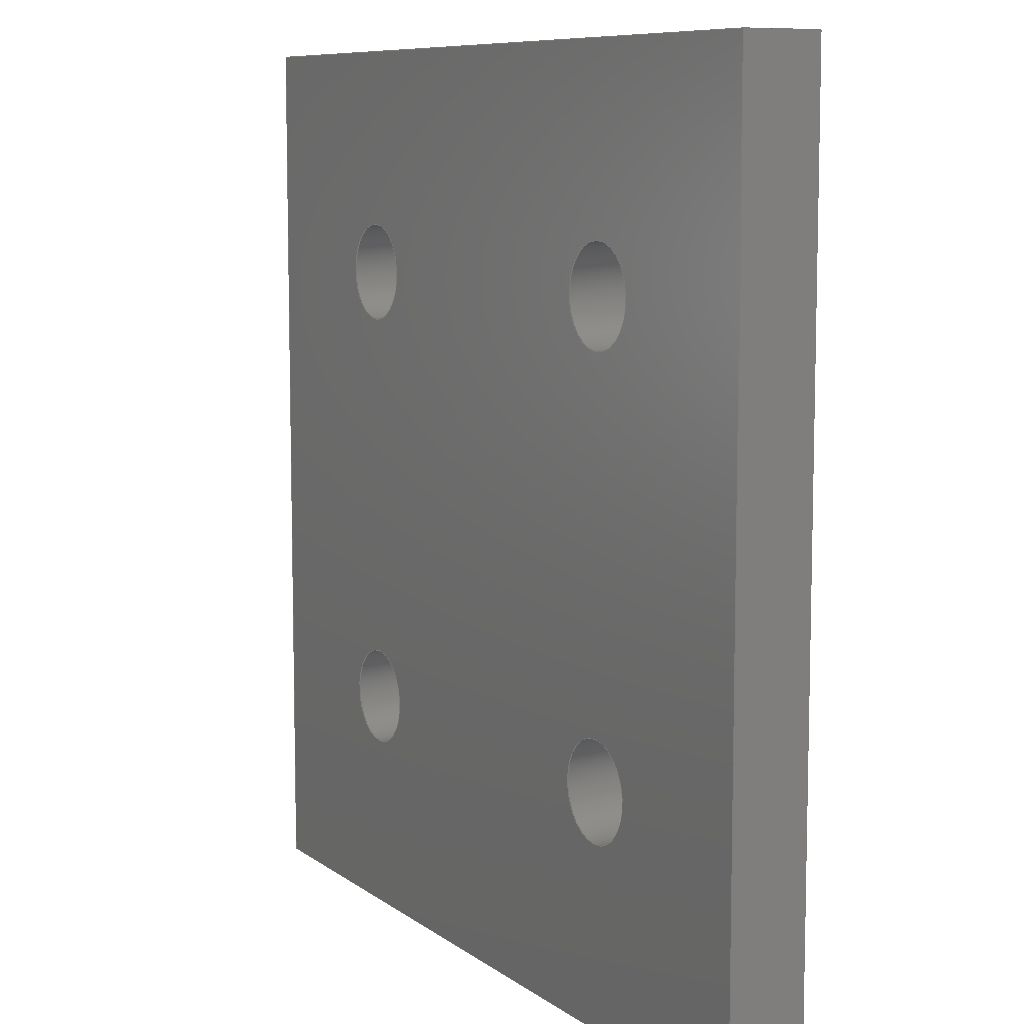
<metadata>
{"format":"step","ext":"step","renderer":"f3d","projection":"perspective","resolution":1024,"background":"white","views":[{"elev":8.6,"azim":61.3,"up":"+Z"}]}
</metadata>
<code>
ISO-10303-21;
DATA;
#1 = MECHANICAL_DESIGN_GEOMETRIC_PRESENTATION_REPRESENTATION( ' ', ( #7, #8, #9, #10, #11, #12, #13, #14, #15, #16 ), #6 );
#2 = PRODUCT_DEFINITION_CONTEXT( '', #17, 'design' );
#3 = APPLICATION_PROTOCOL_DEFINITION( 'international standard', 'automotive_design', 2001, #17 );
#4 = PRODUCT_CATEGORY_RELATIONSHIP( 'NONE', 'NONE', #18, #19 );
#5 = SHAPE_DEFINITION_REPRESENTATION( #20, #21 );
#6 =  ( GEOMETRIC_REPRESENTATION_CONTEXT( 3 )GLOBAL_UNCERTAINTY_ASSIGNED_CONTEXT( ( #22 ) )GLOBAL_UNIT_ASSIGNED_CONTEXT( ( #23, #24, #25 ) )REPRESENTATION_CONTEXT( 'NONE', 'WORKSPACE' ) );
#7 = STYLED_ITEM( '', ( #26 ), #27 );
#8 = STYLED_ITEM( '', ( #28 ), #29 );
#9 = STYLED_ITEM( '', ( #30 ), #31 );
#10 = STYLED_ITEM( '', ( #32 ), #33 );
#11 = STYLED_ITEM( '', ( #34 ), #35 );
#12 = STYLED_ITEM( '', ( #36 ), #37 );
#13 = STYLED_ITEM( '', ( #38 ), #39 );
#14 = STYLED_ITEM( '', ( #40 ), #41 );
#15 = STYLED_ITEM( '', ( #42 ), #43 );
#16 = STYLED_ITEM( '', ( #44 ), #45 );
#17 = APPLICATION_CONTEXT( 'core data for automotive mechanical design processes' );
#18 = PRODUCT_CATEGORY( 'part', 'NONE' );
#19 = PRODUCT_RELATED_PRODUCT_CATEGORY( 'detail', ' ', ( #46 ) );
#20 = PRODUCT_DEFINITION_SHAPE( 'NONE', 'NONE', #47 );
#21 = ADVANCED_BREP_SHAPE_REPRESENTATION( 'Part 1', ( #48, #49 ), #6 );
#22 = UNCERTAINTY_MEASURE_WITH_UNIT( LENGTH_MEASURE( 1e-17 ), #23, '', '' );
#23 =  ( CONVERSION_BASED_UNIT( 'METRE', #50 )LENGTH_UNIT(  )NAMED_UNIT( #51 ) );
#24 =  ( NAMED_UNIT( #52 )PLANE_ANGLE_UNIT(  )SI_UNIT( $, .RADIAN. ) );
#25 =  ( NAMED_UNIT( #52 )SI_UNIT( $, .STERADIAN. )SOLID_ANGLE_UNIT(  ) );
#26 = PRESENTATION_STYLE_ASSIGNMENT( ( #53 ) );
#27 = ADVANCED_FACE( '', ( #54 ), #55, .T. );
#28 = PRESENTATION_STYLE_ASSIGNMENT( ( #56 ) );
#29 = ADVANCED_FACE( '', ( #57, #58 ), #59, .F. );
#30 = PRESENTATION_STYLE_ASSIGNMENT( ( #60 ) );
#31 = ADVANCED_FACE( '', ( #61, #62 ), #63, .F. );
#32 = PRESENTATION_STYLE_ASSIGNMENT( ( #64 ) );
#33 = ADVANCED_FACE( '', ( #65, #66, #67, #68, #69 ), #70, .T. );
#34 = PRESENTATION_STYLE_ASSIGNMENT( ( #71 ) );
#35 = ADVANCED_FACE( '', ( #72 ), #73, .T. );
#36 = PRESENTATION_STYLE_ASSIGNMENT( ( #74 ) );
#37 = ADVANCED_FACE( '', ( #75 ), #76, .T. );
#38 = PRESENTATION_STYLE_ASSIGNMENT( ( #77 ) );
#39 = ADVANCED_FACE( '', ( #78, #79 ), #80, .F. );
#40 = PRESENTATION_STYLE_ASSIGNMENT( ( #81 ) );
#41 = ADVANCED_FACE( '', ( #82 ), #83, .T. );
#42 = PRESENTATION_STYLE_ASSIGNMENT( ( #84 ) );
#43 = ADVANCED_FACE( '', ( #85, #86 ), #87, .F. );
#44 = PRESENTATION_STYLE_ASSIGNMENT( ( #88 ) );
#45 = ADVANCED_FACE( '', ( #89, #90, #91, #92, #93 ), #94, .F. );
#46 = PRODUCT( 'Part 1', 'Part 1', 'PART-Part 1-DESC', ( #95 ) );
#47 = PRODUCT_DEFINITION( 'NONE', 'NONE', #96, #2 );
#48 = MANIFOLD_SOLID_BREP( 'Part 1', #97 );
#49 = AXIS2_PLACEMENT_3D( '', #98, #99, #100 );
#50 = LENGTH_MEASURE_WITH_UNIT( LENGTH_MEASURE( 1 ), #101 );
#51 = DIMENSIONAL_EXPONENTS( 1, 0, 0, 0, 0, 0, 0 );
#52 = DIMENSIONAL_EXPONENTS( 0, 0, 0, 0, 0, 0, 0 );
#53 = SURFACE_STYLE_USAGE( .BOTH., #102 );
#54 = FACE_OUTER_BOUND( '', #103, .T. );
#55 = PLANE( '', #104 );
#56 = SURFACE_STYLE_USAGE( .BOTH., #105 );
#57 = FACE_OUTER_BOUND( '', #106, .T. );
#58 = FACE_OUTER_BOUND( '', #107, .T. );
#59 = CYLINDRICAL_SURFACE( '', #108, 0.004166 );
#60 = SURFACE_STYLE_USAGE( .BOTH., #109 );
#61 = FACE_OUTER_BOUND( '', #110, .T. );
#62 = FACE_OUTER_BOUND( '', #111, .T. );
#63 = CYLINDRICAL_SURFACE( '', #112, 0.004166 );
#64 = SURFACE_STYLE_USAGE( .BOTH., #113 );
#65 = FACE_BOUND( '', #114, .T. );
#66 = FACE_BOUND( '', #115, .T. );
#67 = FACE_BOUND( '', #116, .T. );
#68 = FACE_BOUND( '', #117, .T. );
#69 = FACE_OUTER_BOUND( '', #118, .T. );
#70 = PLANE( '', #119 );
#71 = SURFACE_STYLE_USAGE( .BOTH., #120 );
#72 = FACE_OUTER_BOUND( '', #121, .T. );
#73 = PLANE( '', #122 );
#74 = SURFACE_STYLE_USAGE( .BOTH., #123 );
#75 = FACE_OUTER_BOUND( '', #124, .T. );
#76 = PLANE( '', #125 );
#77 = SURFACE_STYLE_USAGE( .BOTH., #126 );
#78 = FACE_OUTER_BOUND( '', #127, .T. );
#79 = FACE_OUTER_BOUND( '', #128, .T. );
#80 = CYLINDRICAL_SURFACE( '', #129, 0.004166 );
#81 = SURFACE_STYLE_USAGE( .BOTH., #130 );
#82 = FACE_OUTER_BOUND( '', #131, .T. );
#83 = PLANE( '', #132 );
#84 = SURFACE_STYLE_USAGE( .BOTH., #133 );
#85 = FACE_OUTER_BOUND( '', #134, .T. );
#86 = FACE_OUTER_BOUND( '', #135, .T. );
#87 = CYLINDRICAL_SURFACE( '', #136, 0.004166 );
#88 = SURFACE_STYLE_USAGE( .BOTH., #137 );
#89 = FACE_BOUND( '', #138, .T. );
#90 = FACE_BOUND( '', #139, .T. );
#91 = FACE_BOUND( '', #140, .T. );
#92 = FACE_BOUND( '', #141, .T. );
#93 = FACE_OUTER_BOUND( '', #142, .T. );
#94 = PLANE( '', #143 );
#95 = PRODUCT_CONTEXT( '', #17, 'mechanical' );
#96 = PRODUCT_DEFINITION_FORMATION_WITH_SPECIFIED_SOURCE( ' ', 'NONE', #46, .NOT_KNOWN. );
#97 = CLOSED_SHELL( '', ( #37, #35, #41, #27, #39, #43, #29, #31, #45, #33 ) );
#98 = CARTESIAN_POINT( '', ( 0, 0, 0 ) );
#99 = DIRECTION( '', ( 0, 0, 1 ) );
#100 = DIRECTION( '', ( 1, 0, 0 ) );
#101 =  ( LENGTH_UNIT(  )NAMED_UNIT( #51 )SI_UNIT( $, .METRE. ) );
#102 = SURFACE_SIDE_STYLE( '', ( #144 ) );
#103 = EDGE_LOOP( '', ( #145, #146, #147, #148 ) );
#104 = AXIS2_PLACEMENT_3D( '', #149, #150, #151 );
#105 = SURFACE_SIDE_STYLE( '', ( #152 ) );
#106 = EDGE_LOOP( '', ( #153 ) );
#107 = EDGE_LOOP( '', ( #154 ) );
#108 = AXIS2_PLACEMENT_3D( '', #155, #156, #157 );
#109 = SURFACE_SIDE_STYLE( '', ( #158 ) );
#110 = EDGE_LOOP( '', ( #159 ) );
#111 = EDGE_LOOP( '', ( #160 ) );
#112 = AXIS2_PLACEMENT_3D( '', #161, #162, #163 );
#113 = SURFACE_SIDE_STYLE( '', ( #164 ) );
#114 = EDGE_LOOP( '', ( #165 ) );
#115 = EDGE_LOOP( '', ( #166 ) );
#116 = EDGE_LOOP( '', ( #167 ) );
#117 = EDGE_LOOP( '', ( #168 ) );
#118 = EDGE_LOOP( '', ( #169, #170, #171, #172 ) );
#119 = AXIS2_PLACEMENT_3D( '', #173, #174, #175 );
#120 = SURFACE_SIDE_STYLE( '', ( #176 ) );
#121 = EDGE_LOOP( '', ( #177, #178, #179, #180 ) );
#122 = AXIS2_PLACEMENT_3D( '', #181, #182, #183 );
#123 = SURFACE_SIDE_STYLE( '', ( #184 ) );
#124 = EDGE_LOOP( '', ( #185, #186, #187, #188 ) );
#125 = AXIS2_PLACEMENT_3D( '', #189, #190, #191 );
#126 = SURFACE_SIDE_STYLE( '', ( #192 ) );
#127 = EDGE_LOOP( '', ( #193 ) );
#128 = EDGE_LOOP( '', ( #194 ) );
#129 = AXIS2_PLACEMENT_3D( '', #195, #196, #197 );
#130 = SURFACE_SIDE_STYLE( '', ( #198 ) );
#131 = EDGE_LOOP( '', ( #199, #200, #201, #202 ) );
#132 = AXIS2_PLACEMENT_3D( '', #203, #204, #205 );
#133 = SURFACE_SIDE_STYLE( '', ( #206 ) );
#134 = EDGE_LOOP( '', ( #207 ) );
#135 = EDGE_LOOP( '', ( #208 ) );
#136 = AXIS2_PLACEMENT_3D( '', #209, #210, #211 );
#137 = SURFACE_SIDE_STYLE( '', ( #212 ) );
#138 = EDGE_LOOP( '', ( #213 ) );
#139 = EDGE_LOOP( '', ( #214 ) );
#140 = EDGE_LOOP( '', ( #215 ) );
#141 = EDGE_LOOP( '', ( #216 ) );
#142 = EDGE_LOOP( '', ( #217, #218, #219, #220 ) );
#143 = AXIS2_PLACEMENT_3D( '', #221, #222, #223 );
#144 = SURFACE_STYLE_FILL_AREA( #224 );
#145 = ORIENTED_EDGE( '', *, *, #225, .F. );
#146 = ORIENTED_EDGE( '', *, *, #226, .F. );
#147 = ORIENTED_EDGE( '', *, *, #227, .T. );
#148 = ORIENTED_EDGE( '', *, *, #228, .T. );
#149 = CARTESIAN_POINT( '', ( -0.0762, 8.674e-19, -6.114e-19 ) );
#150 = DIRECTION( '', ( 1.769e-32, -3.183e-16, -1 ) );
#151 = DIRECTION( '', ( 0, 1, -3.183e-16 ) );
#152 = SURFACE_STYLE_FILL_AREA( #229 );
#153 = ORIENTED_EDGE( '', *, *, #230, .F. );
#154 = ORIENTED_EDGE( '', *, *, #231, .T. );
#155 = CARTESIAN_POINT( '', ( -0.05715, 6.939e-18, 0.01905 ) );
#156 = DIRECTION( '', ( -0, 1, -3.183e-16 ) );
#157 = DIRECTION( '', ( 0, -3.183e-16, -1 ) );
#158 = SURFACE_STYLE_FILL_AREA( #232 );
#159 = ORIENTED_EDGE( '', *, *, #233, .F. );
#160 = ORIENTED_EDGE( '', *, *, #234, .T. );
#161 = CARTESIAN_POINT( '', ( -0.05715, 1.908e-17, 0.05715 ) );
#162 = DIRECTION( '', ( -0, 1, -3.183e-16 ) );
#163 = DIRECTION( '', ( 0, -3.183e-16, -1 ) );
#164 = SURFACE_STYLE_FILL_AREA( #235 );
#165 = ORIENTED_EDGE( '', *, *, #234, .F. );
#166 = ORIENTED_EDGE( '', *, *, #231, .F. );
#167 = ORIENTED_EDGE( '', *, *, #236, .F. );
#168 = ORIENTED_EDGE( '', *, *, #237, .F. );
#169 = ORIENTED_EDGE( '', *, *, #225, .T. );
#170 = ORIENTED_EDGE( '', *, *, #238, .T. );
#171 = ORIENTED_EDGE( '', *, *, #239, .T. );
#172 = ORIENTED_EDGE( '', *, *, #240, .T. );
#173 = CARTESIAN_POINT( '', ( -3.581e-50, -0.00635, 2.024e-18 ) );
#174 = DIRECTION( '', ( -5.639e-48, -1, 3.187e-16 ) );
#175 = DIRECTION( '', ( 0, -3.187e-16, -1 ) );
#176 = SURFACE_STYLE_FILL_AREA( #241 );
#177 = ORIENTED_EDGE( '', *, *, #239, .F. );
#178 = ORIENTED_EDGE( '', *, *, #242, .F. );
#179 = ORIENTED_EDGE( '', *, *, #243, .T. );
#180 = ORIENTED_EDGE( '', *, *, #244, .T. );
#181 = CARTESIAN_POINT( '', ( 0, 2.515e-17, 0.0762 ) );
#182 = DIRECTION( '', ( 0, 3.183e-16, 1 ) );
#183 = DIRECTION( '', ( 0, -1, 3.183e-16 ) );
#184 = SURFACE_STYLE_FILL_AREA( #245 );
#185 = ORIENTED_EDGE( '', *, *, #240, .F. );
#186 = ORIENTED_EDGE( '', *, *, #244, .F. );
#187 = ORIENTED_EDGE( '', *, *, #246, .T. );
#188 = ORIENTED_EDGE( '', *, *, #226, .T. );
#189 = CARTESIAN_POINT( '', ( -0.0762, 2.515e-17, 0.0762 ) );
#190 = DIRECTION( '', ( -1, 0, 0 ) );
#191 = DIRECTION( '', ( 0, 0, 1 ) );
#192 = SURFACE_STYLE_FILL_AREA( #247 );
#193 = ORIENTED_EDGE( '', *, *, #248, .F. );
#194 = ORIENTED_EDGE( '', *, *, #237, .T. );
#195 = CARTESIAN_POINT( '', ( -0.01905, 6.939e-18, 0.01905 ) );
#196 = DIRECTION( '', ( -0, 1, -3.183e-16 ) );
#197 = DIRECTION( '', ( 0, -3.183e-16, -1 ) );
#198 = SURFACE_STYLE_FILL_AREA( #249 );
#199 = ORIENTED_EDGE( '', *, *, #238, .F. );
#200 = ORIENTED_EDGE( '', *, *, #228, .F. );
#201 = ORIENTED_EDGE( '', *, *, #250, .T. );
#202 = ORIENTED_EDGE( '', *, *, #242, .T. );
#203 = CARTESIAN_POINT( '', ( 0, 8.674e-19, -6.114e-19 ) );
#204 = DIRECTION( '', ( 1, 0, 0 ) );
#205 = DIRECTION( '', ( 0, 0, -1 ) );
#206 = SURFACE_STYLE_FILL_AREA( #251 );
#207 = ORIENTED_EDGE( '', *, *, #252, .F. );
#208 = ORIENTED_EDGE( '', *, *, #236, .T. );
#209 = CARTESIAN_POINT( '', ( -0.01905, 1.908e-17, 0.05715 ) );
#210 = DIRECTION( '', ( -0, 1, -3.183e-16 ) );
#211 = DIRECTION( '', ( 0, -3.183e-16, -1 ) );
#212 = SURFACE_STYLE_FILL_AREA( #253 );
#213 = ORIENTED_EDGE( '', *, *, #233, .T. );
#214 = ORIENTED_EDGE( '', *, *, #230, .T. );
#215 = ORIENTED_EDGE( '', *, *, #252, .T. );
#216 = ORIENTED_EDGE( '', *, *, #248, .T. );
#217 = ORIENTED_EDGE( '', *, *, #227, .F. );
#218 = ORIENTED_EDGE( '', *, *, #246, .F. );
#219 = ORIENTED_EDGE( '', *, *, #243, .F. );
#220 = ORIENTED_EDGE( '', *, *, #250, .F. );
#221 = CARTESIAN_POINT( '', ( -3.581e-50, 8.674e-19, 2.501e-21 ) );
#222 = DIRECTION( '', ( -5.639e-48, -1, 3.187e-16 ) );
#223 = DIRECTION( '', ( 0, -3.187e-16, -1 ) );
#224 = FILL_AREA_STYLE( '', ( #254 ) );
#225 = EDGE_CURVE( '', #255, #256, #257, .T. );
#226 = EDGE_CURVE( '', #258, #255, #259, .T. );
#227 = EDGE_CURVE( '', #258, #260, #261, .T. );
#228 = EDGE_CURVE( '', #260, #256, #262, .T. );
#229 = FILL_AREA_STYLE( '', ( #263 ) );
#230 = EDGE_CURVE( '', #264, #264, #265, .T. );
#231 = EDGE_CURVE( '', #266, #266, #267, .T. );
#232 = FILL_AREA_STYLE( '', ( #268 ) );
#233 = EDGE_CURVE( '', #269, #269, #270, .T. );
#234 = EDGE_CURVE( '', #271, #271, #272, .T. );
#235 = FILL_AREA_STYLE( '', ( #273 ) );
#236 = EDGE_CURVE( '', #274, #274, #275, .T. );
#237 = EDGE_CURVE( '', #276, #276, #277, .T. );
#238 = EDGE_CURVE( '', #256, #278, #279, .T. );
#239 = EDGE_CURVE( '', #278, #280, #281, .T. );
#240 = EDGE_CURVE( '', #280, #255, #282, .T. );
#241 = FILL_AREA_STYLE( '', ( #283 ) );
#242 = EDGE_CURVE( '', #284, #278, #285, .T. );
#243 = EDGE_CURVE( '', #284, #286, #287, .T. );
#244 = EDGE_CURVE( '', #286, #280, #288, .T. );
#245 = FILL_AREA_STYLE( '', ( #289 ) );
#246 = EDGE_CURVE( '', #286, #258, #290, .T. );
#247 = FILL_AREA_STYLE( '', ( #291 ) );
#248 = EDGE_CURVE( '', #292, #292, #293, .T. );
#249 = FILL_AREA_STYLE( '', ( #294 ) );
#250 = EDGE_CURVE( '', #260, #284, #295, .T. );
#251 = FILL_AREA_STYLE( '', ( #296 ) );
#252 = EDGE_CURVE( '', #297, #297, #298, .T. );
#253 = FILL_AREA_STYLE( '', ( #299 ) );
#254 = FILL_AREA_STYLE_COLOUR( '', #300 );
#255 = VERTEX_POINT( '', #301 );
#256 = VERTEX_POINT( '', #302 );
#257 = LINE( '', #303, #304 );
#258 = VERTEX_POINT( '', #305 );
#259 = LINE( '', #306, #307 );
#260 = VERTEX_POINT( '', #308 );
#261 = LINE( '', #309, #310 );
#262 = LINE( '', #311, #312 );
#263 = FILL_AREA_STYLE_COLOUR( '', #313 );
#264 = VERTEX_POINT( '', #314 );
#265 = CIRCLE( '', #315, 0.004166 );
#266 = VERTEX_POINT( '', #316 );
#267 = CIRCLE( '', #317, 0.004166 );
#268 = FILL_AREA_STYLE_COLOUR( '', #318 );
#269 = VERTEX_POINT( '', #319 );
#270 = CIRCLE( '', #320, 0.004166 );
#271 = VERTEX_POINT( '', #321 );
#272 = CIRCLE( '', #322, 0.004166 );
#273 = FILL_AREA_STYLE_COLOUR( '', #323 );
#274 = VERTEX_POINT( '', #324 );
#275 = CIRCLE( '', #325, 0.004166 );
#276 = VERTEX_POINT( '', #326 );
#277 = CIRCLE( '', #327, 0.004166 );
#278 = VERTEX_POINT( '', #328 );
#279 = LINE( '', #329, #330 );
#280 = VERTEX_POINT( '', #331 );
#281 = LINE( '', #332, #333 );
#282 = LINE( '', #334, #335 );
#283 = FILL_AREA_STYLE_COLOUR( '', #336 );
#284 = VERTEX_POINT( '', #337 );
#285 = LINE( '', #338, #339 );
#286 = VERTEX_POINT( '', #340 );
#287 = LINE( '', #341, #342 );
#288 = LINE( '', #343, #344 );
#289 = FILL_AREA_STYLE_COLOUR( '', #345 );
#290 = LINE( '', #346, #347 );
#291 = FILL_AREA_STYLE_COLOUR( '', #348 );
#292 = VERTEX_POINT( '', #349 );
#293 = CIRCLE( '', #350, 0.004166 );
#294 = FILL_AREA_STYLE_COLOUR( '', #351 );
#295 = LINE( '', #352, #353 );
#296 = FILL_AREA_STYLE_COLOUR( '', #354 );
#297 = VERTEX_POINT( '', #355 );
#298 = CIRCLE( '', #356, 0.004166 );
#299 = FILL_AREA_STYLE_COLOUR( '', #357 );
#300 = COLOUR_RGB( '', 1, 1, 1 );
#301 = CARTESIAN_POINT( '', ( -0.0762, -0.00635, 1.41e-18 ) );
#302 = CARTESIAN_POINT( '', ( 0, -0.00635, 1.41e-18 ) );
#303 = CARTESIAN_POINT( '', ( -0.0762, -0.00635, 1.41e-18 ) );
#304 = VECTOR( '', #358, 1 );
#305 = CARTESIAN_POINT( '', ( -0.0762, 8.674e-19, -6.114e-19 ) );
#306 = CARTESIAN_POINT( '', ( -0.0762, 8.674e-19, -6.114e-19 ) );
#307 = VECTOR( '', #359, 1 );
#308 = CARTESIAN_POINT( '', ( 0, 8.674e-19, -6.114e-19 ) );
#309 = CARTESIAN_POINT( '', ( -0.0762, 8.674e-19, -6.114e-19 ) );
#310 = VECTOR( '', #360, 1 );
#311 = CARTESIAN_POINT( '', ( 0, 8.674e-19, -6.114e-19 ) );
#312 = VECTOR( '', #361, 1 );
#313 = COLOUR_RGB( '', 1, 1, 1 );
#314 = CARTESIAN_POINT( '', ( -0.05715, 8.265e-18, 0.02322 ) );
#315 = AXIS2_PLACEMENT_3D( '', #362, #363, #364 );
#316 = CARTESIAN_POINT( '', ( -0.05715, -0.00635, 0.02322 ) );
#317 = AXIS2_PLACEMENT_3D( '', #365, #366, #367 );
#318 = COLOUR_RGB( '', 1, 1, 1 );
#319 = CARTESIAN_POINT( '', ( -0.05715, 2.041e-17, 0.06132 ) );
#320 = AXIS2_PLACEMENT_3D( '', #368, #369, #370 );
#321 = CARTESIAN_POINT( '', ( -0.05715, -0.00635, 0.06132 ) );
#322 = AXIS2_PLACEMENT_3D( '', #371, #372, #373 );
#323 = COLOUR_RGB( '', 1, 1, 1 );
#324 = CARTESIAN_POINT( '', ( -0.01905, -0.00635, 0.06132 ) );
#325 = AXIS2_PLACEMENT_3D( '', #374, #375, #376 );
#326 = CARTESIAN_POINT( '', ( -0.01905, -0.00635, 0.02322 ) );
#327 = AXIS2_PLACEMENT_3D( '', #377, #378, #379 );
#328 = CARTESIAN_POINT( '', ( 0, -0.00635, 0.0762 ) );
#329 = CARTESIAN_POINT( '', ( 0, -0.00635, 1.41e-18 ) );
#330 = VECTOR( '', #380, 1 );
#331 = CARTESIAN_POINT( '', ( -0.0762, -0.00635, 0.0762 ) );
#332 = CARTESIAN_POINT( '', ( 0, -0.00635, 0.0762 ) );
#333 = VECTOR( '', #381, 1 );
#334 = CARTESIAN_POINT( '', ( -0.0762, -0.00635, 0.0762 ) );
#335 = VECTOR( '', #382, 1 );
#336 = COLOUR_RGB( '', 1, 1, 1 );
#337 = CARTESIAN_POINT( '', ( 0, 2.515e-17, 0.0762 ) );
#338 = CARTESIAN_POINT( '', ( 0, 2.515e-17, 0.0762 ) );
#339 = VECTOR( '', #383, 1 );
#340 = CARTESIAN_POINT( '', ( -0.0762, 2.515e-17, 0.0762 ) );
#341 = CARTESIAN_POINT( '', ( 0, 2.515e-17, 0.0762 ) );
#342 = VECTOR( '', #384, 1 );
#343 = CARTESIAN_POINT( '', ( -0.0762, 2.515e-17, 0.0762 ) );
#344 = VECTOR( '', #385, 1 );
#345 = COLOUR_RGB( '', 1, 1, 1 );
#346 = CARTESIAN_POINT( '', ( -0.0762, 2.515e-17, 0.0762 ) );
#347 = VECTOR( '', #386, 1 );
#348 = COLOUR_RGB( '', 1, 1, 1 );
#349 = CARTESIAN_POINT( '', ( -0.01905, 8.265e-18, 0.02322 ) );
#350 = AXIS2_PLACEMENT_3D( '', #387, #388, #389 );
#351 = COLOUR_RGB( '', 1, 1, 1 );
#352 = CARTESIAN_POINT( '', ( 0, 8.674e-19, -6.114e-19 ) );
#353 = VECTOR( '', #390, 1 );
#354 = COLOUR_RGB( '', 1, 1, 1 );
#355 = CARTESIAN_POINT( '', ( -0.01905, 2.041e-17, 0.06132 ) );
#356 = AXIS2_PLACEMENT_3D( '', #391, #392, #393 );
#357 = COLOUR_RGB( '', 1, 1, 1 );
#358 = DIRECTION( '', ( 1, 0, 1.769e-32 ) );
#359 = DIRECTION( '', ( 0, -1, 3.183e-16 ) );
#360 = DIRECTION( '', ( 1, 0, 1.769e-32 ) );
#361 = DIRECTION( '', ( 0, -1, 3.183e-16 ) );
#362 = CARTESIAN_POINT( '', ( -0.05715, 6.939e-18, 0.01905 ) );
#363 = DIRECTION( '', ( 0, -1, 3.183e-16 ) );
#364 = DIRECTION( '', ( 0, 3.183e-16, 1 ) );
#365 = CARTESIAN_POINT( '', ( -0.05715, -0.00635, 0.01905 ) );
#366 = DIRECTION( '', ( 0, -1, 3.183e-16 ) );
#367 = DIRECTION( '', ( 0, 3.183e-16, 1 ) );
#368 = CARTESIAN_POINT( '', ( -0.05715, 1.908e-17, 0.05715 ) );
#369 = DIRECTION( '', ( 0, -1, 3.183e-16 ) );
#370 = DIRECTION( '', ( 0, 3.183e-16, 1 ) );
#371 = CARTESIAN_POINT( '', ( -0.05715, -0.00635, 0.05715 ) );
#372 = DIRECTION( '', ( 0, -1, 3.183e-16 ) );
#373 = DIRECTION( '', ( 0, 3.183e-16, 1 ) );
#374 = CARTESIAN_POINT( '', ( -0.01905, -0.00635, 0.05715 ) );
#375 = DIRECTION( '', ( 0, -1, 3.183e-16 ) );
#376 = DIRECTION( '', ( 0, 3.183e-16, 1 ) );
#377 = CARTESIAN_POINT( '', ( -0.01905, -0.00635, 0.01905 ) );
#378 = DIRECTION( '', ( 0, -1, 3.183e-16 ) );
#379 = DIRECTION( '', ( 0, 3.183e-16, 1 ) );
#380 = DIRECTION( '', ( 0, 3.187e-16, 1 ) );
#381 = DIRECTION( '', ( -1, 0, 0 ) );
#382 = DIRECTION( '', ( 0, -3.187e-16, -1 ) );
#383 = DIRECTION( '', ( 0, -1, 3.183e-16 ) );
#384 = DIRECTION( '', ( -1, 0, 0 ) );
#385 = DIRECTION( '', ( 0, -1, 3.183e-16 ) );
#386 = DIRECTION( '', ( 0, -3.187e-16, -1 ) );
#387 = CARTESIAN_POINT( '', ( -0.01905, 6.939e-18, 0.01905 ) );
#388 = DIRECTION( '', ( 0, -1, 3.183e-16 ) );
#389 = DIRECTION( '', ( 0, 3.183e-16, 1 ) );
#390 = DIRECTION( '', ( 0, 3.187e-16, 1 ) );
#391 = CARTESIAN_POINT( '', ( -0.01905, 1.908e-17, 0.05715 ) );
#392 = DIRECTION( '', ( 0, -1, 3.183e-16 ) );
#393 = DIRECTION( '', ( 0, 3.183e-16, 1 ) );
ENDSEC;
END-ISO-10303-21;

</code>
